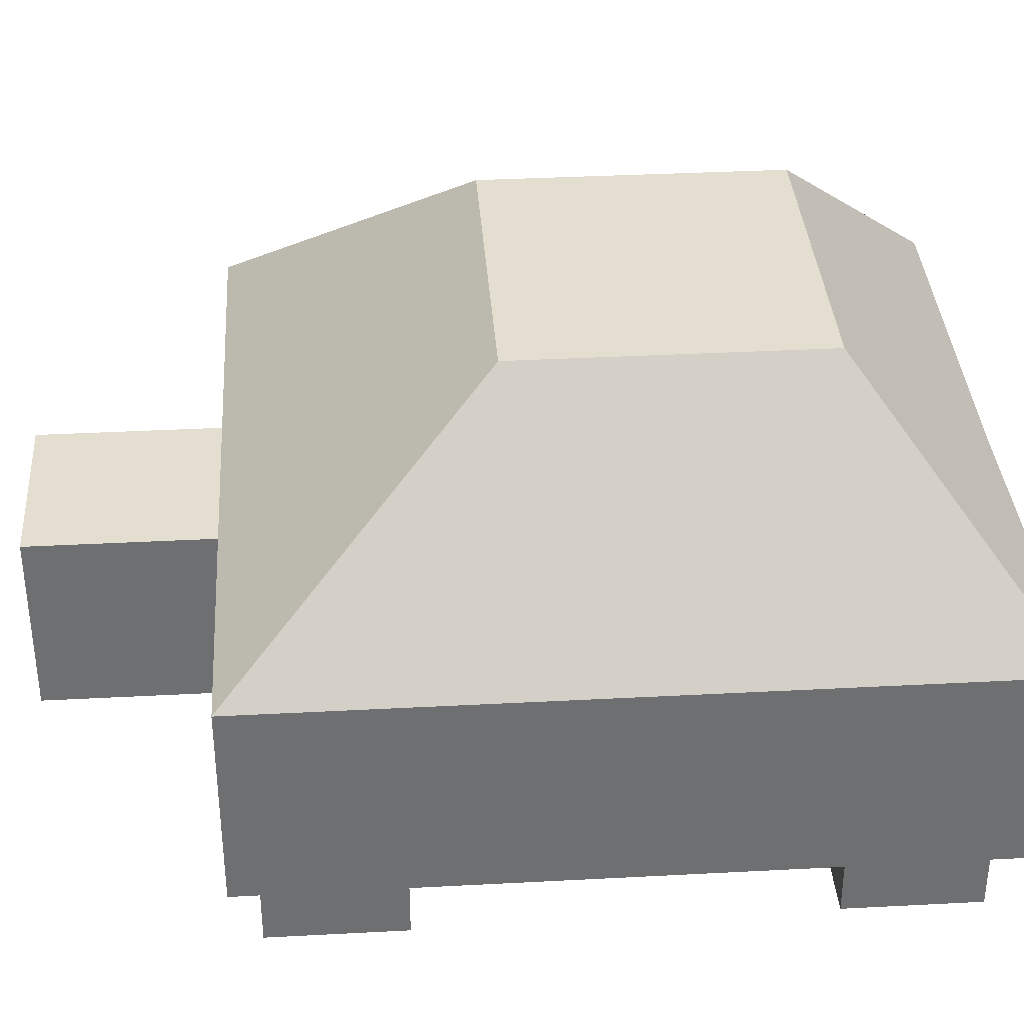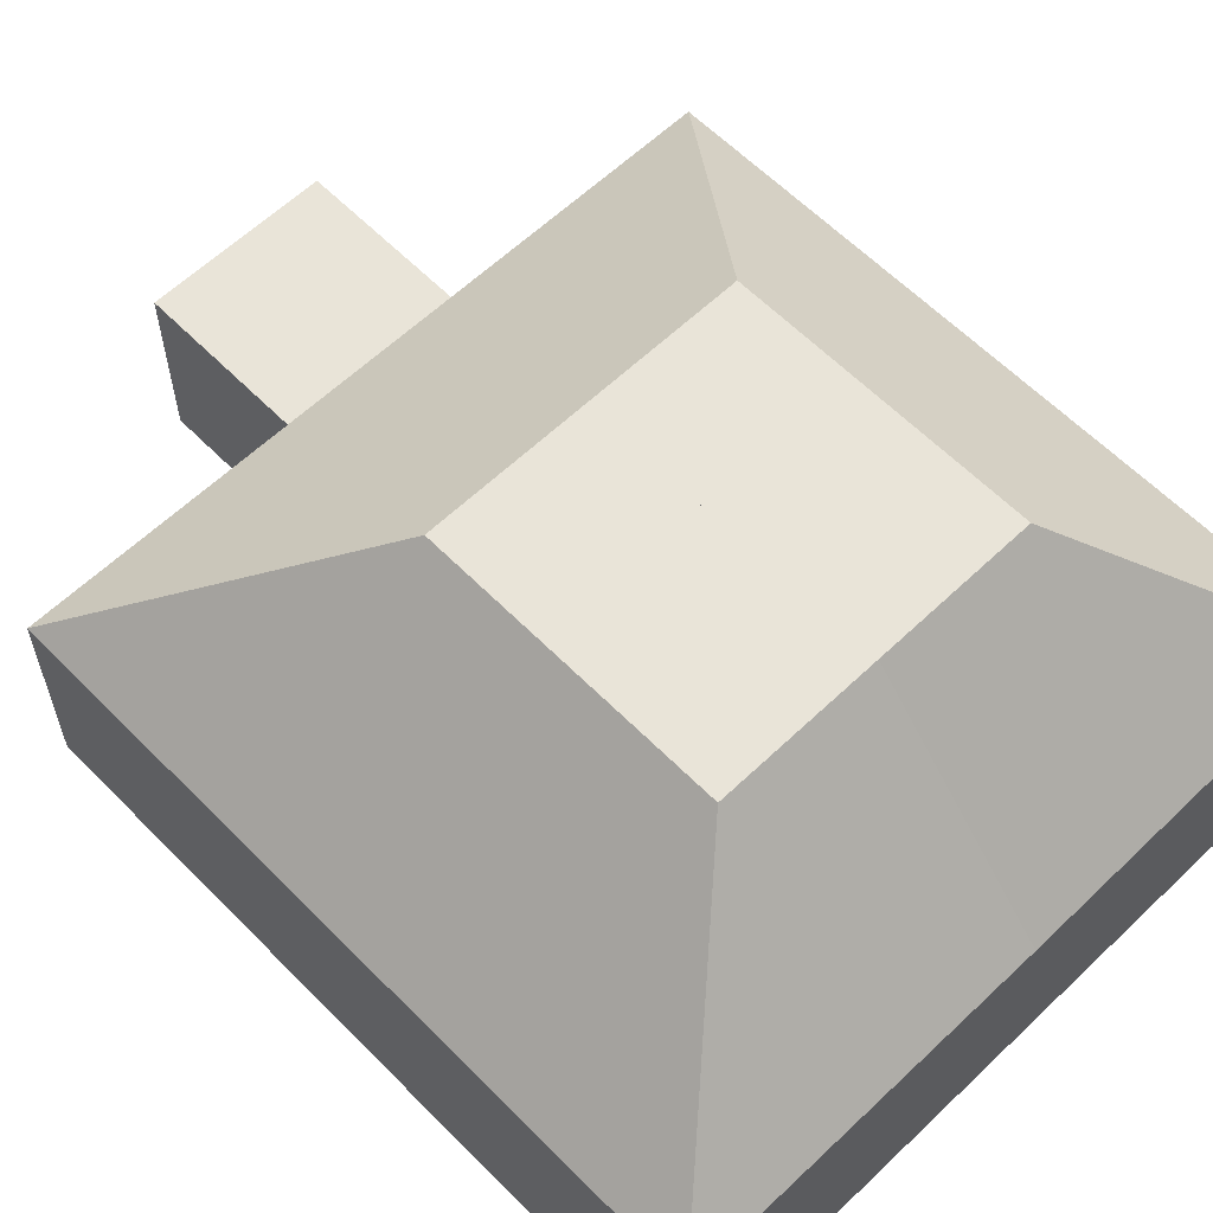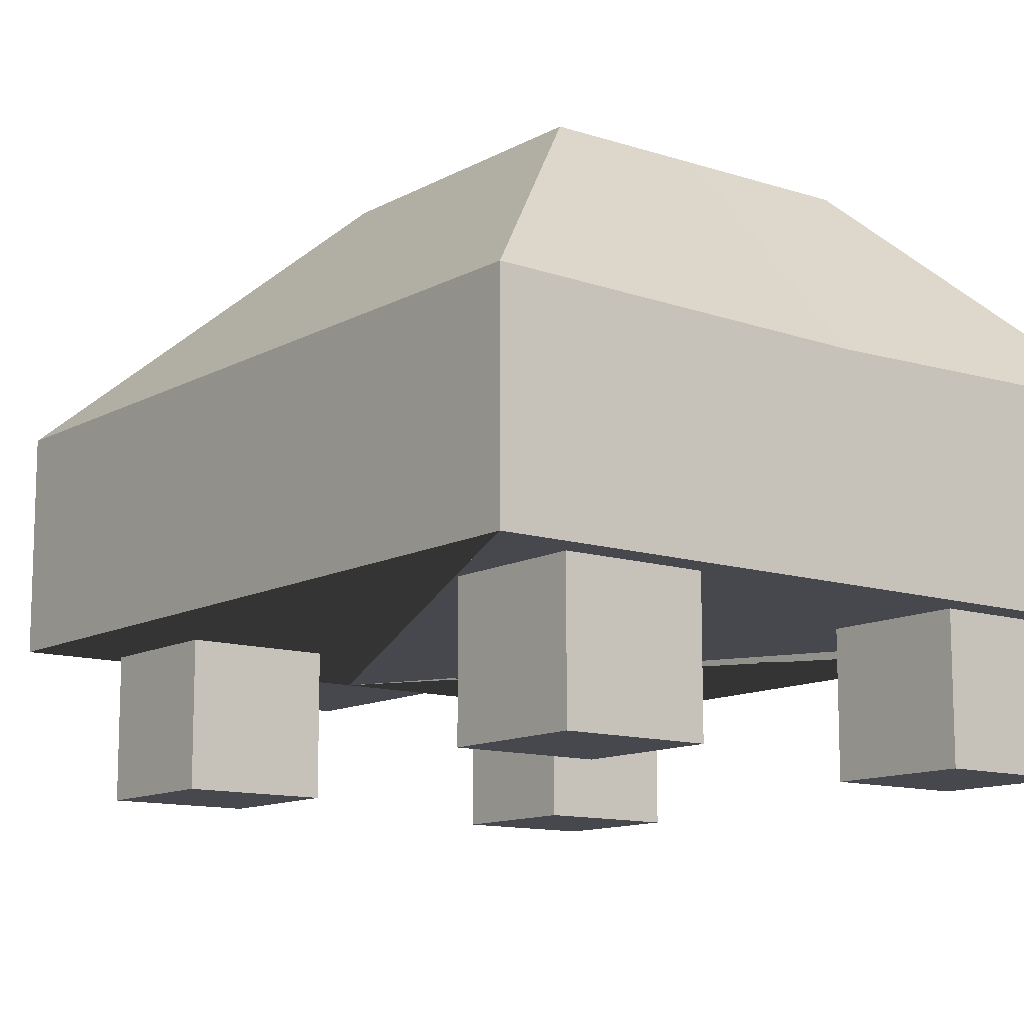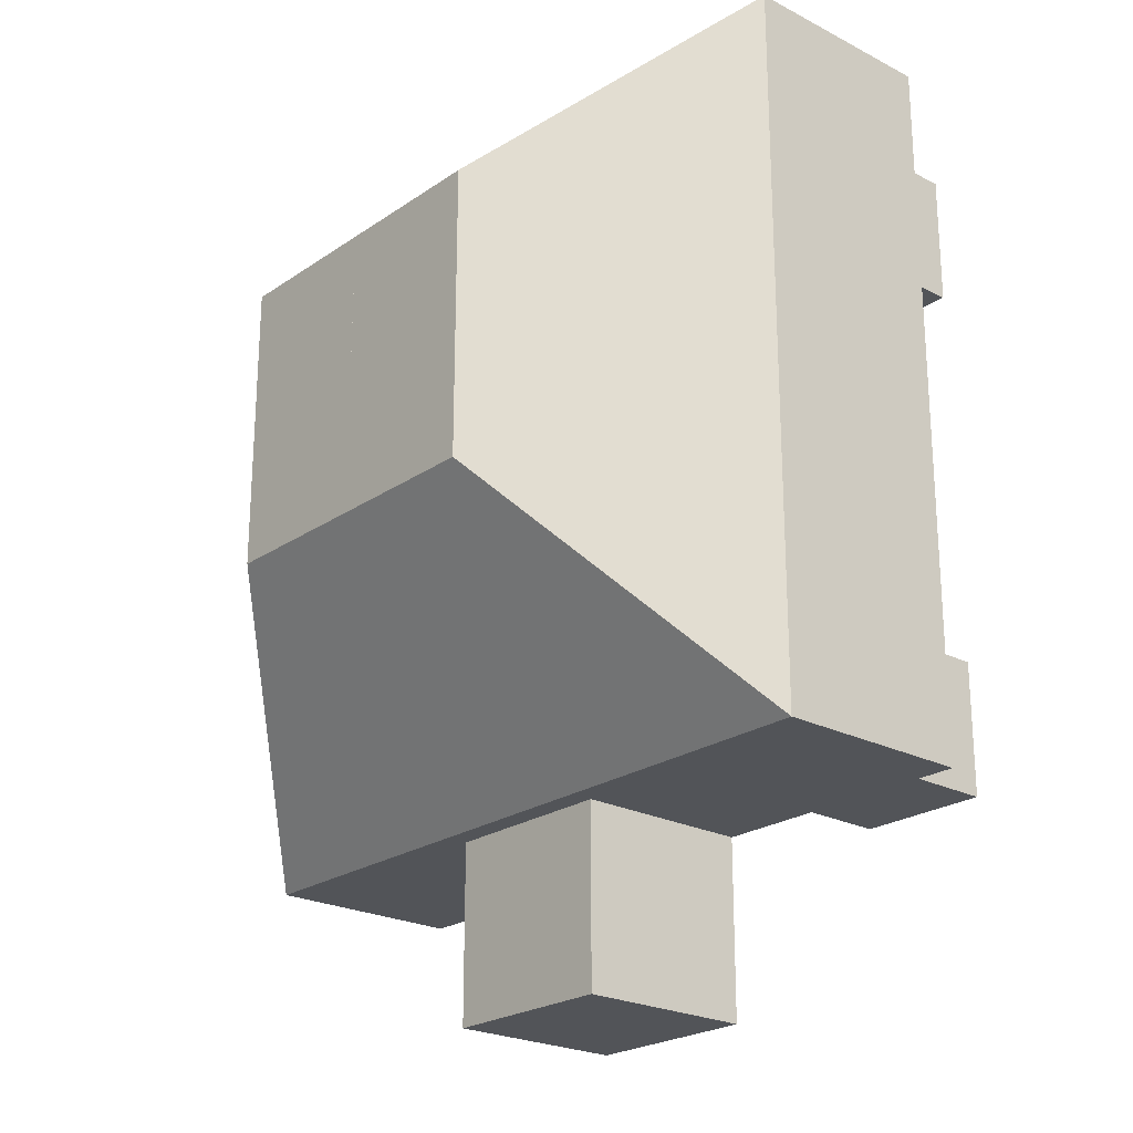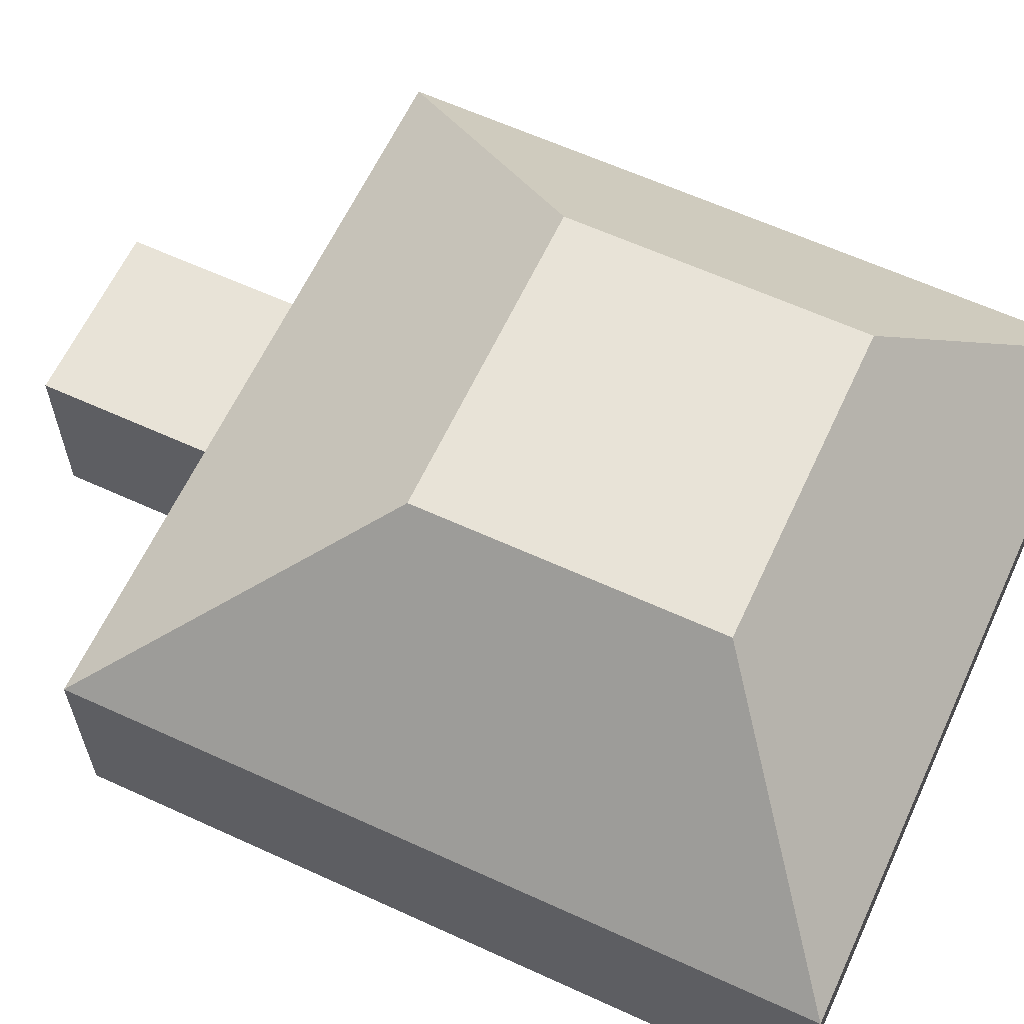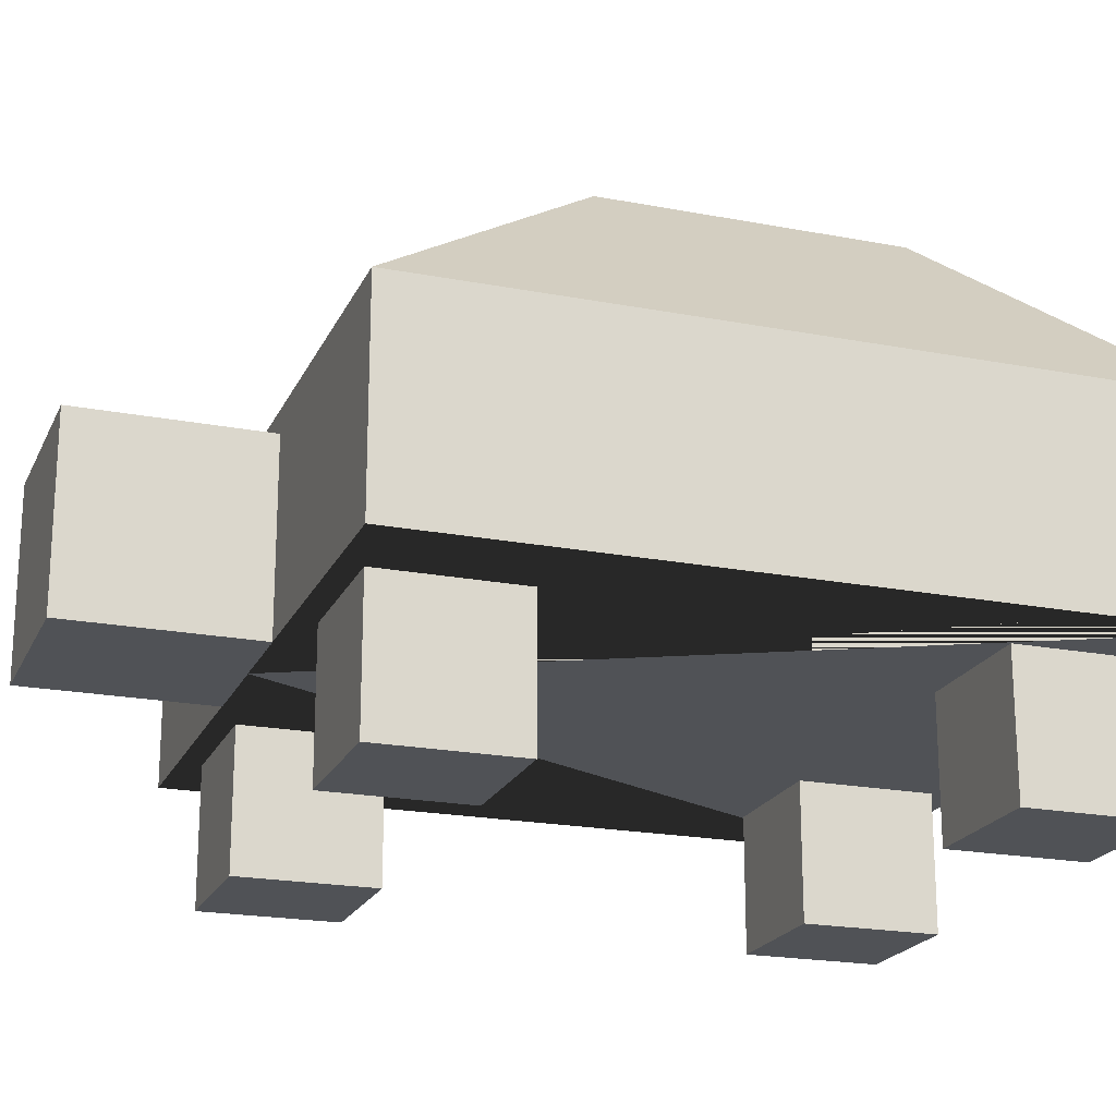
<metadata>
{"format":"obj","ext":"obj","renderer":"f3d","projection":"perspective","resolution":1024,"background":"white","views":[{"elev":35.8,"azim":-94.0,"up":"+Y"},{"elev":60.7,"azim":-44.2,"up":"+Y"},{"elev":-11.9,"azim":-37.8,"up":"+Y"},{"elev":-23.2,"azim":-131.2,"up":"+Z"},{"elev":62.3,"azim":-65.1,"up":"+Y"},{"elev":-20.6,"azim":-109.2,"up":"+Y"}]}
</metadata>
<code>
o Cube
v 0.375 -0.3587 -0.2798
v 0.375 -0.3587 0.4702
v -0 -0.3587 -0.2798
v -0 -0.3587 0.4702
v -0 -0.3587 -0.2798
v 0.3751 -0.3587 0.4702
v 0.375 -0.3587 -0.2798
v 0.375 -0.3587 0.4702
v -0 -0.1477 -0.2798
v -0 0.06322 -0.02195
v 0.375 -0.1477 -0.2798
v 0.1641 0.06322 -0.02195
v -0 0.06322 0.2827
v 0.375 -0.1477 0.4702
v 0.1641 0.06322 0.2827
v -0 -0.1549 0.4702
v -0.375 -0.3587 -0.2798
v -0.375 -0.3587 0.4702
v -0.3751 -0.3587 0.4702
v -0.375 -0.3587 -0.2798
v -0.375 -0.3587 0.4702
v -0.375 -0.1477 -0.2798
v -0.1641 0.06322 -0.02195
v -0.375 -0.1477 0.4702
v -0.1641 0.06322 0.2827
f 3 1 2 4
f 7 6 14 11
f 5 7 11 9
f 12 10 9 11
f 15 12 11 14
f 10 12 15 13
f 14 16 4 2 8 6
f 16 14 15 13
f 3 4 16 13 10 9 5 7 6 8 2 1
f 3 4 18 17
f 20 22 24 19
f 5 9 22 20
f 23 22 9 10
f 25 24 22 23
f 10 13 25 23
f 24 19 21 18 4 16
f 16 13 25 24
f 3 17 18 21 19 20 5 9 10 13 16 4
o Cube.001
v -0.08847 -0.3587 -0.2794
v -0.08847 -0.1712 -0.2794
v -0.08847 -0.3587 -0.4669
v -0.08847 -0.1712 -0.4669
v 0.09903 -0.3587 -0.2794
v 0.09903 -0.1712 -0.2794
v 0.09903 -0.3587 -0.4669
v 0.09903 -0.1712 -0.4669
f 26 27 29 28
f 28 29 33 32
f 32 33 31 30
f 30 31 27 26
f 28 32 30 26
f 33 29 27 31
o Cube.002
v -0.287 -0.4993 -0.1155
v -0.287 -0.3587 -0.1155
v -0.287 -0.4993 -0.2561
v -0.287 -0.3587 -0.2561
v -0.1464 -0.4993 -0.1155
v -0.1464 -0.3587 -0.1155
v -0.1464 -0.4993 -0.2561
v -0.1464 -0.3587 -0.2561
v 0.287 -0.4993 -0.1155
v 0.287 -0.3587 -0.1155
v 0.287 -0.4993 -0.2561
v 0.287 -0.3587 -0.2561
v 0.1464 -0.4993 -0.1155
v 0.1464 -0.3587 -0.1155
v 0.1464 -0.4993 -0.2561
v 0.1464 -0.3587 -0.2561
v -0.287 -0.4993 0.2997
v -0.287 -0.3587 0.2997
v -0.287 -0.4993 0.4403
v -0.287 -0.3587 0.4403
v -0.1464 -0.4993 0.2997
v -0.1464 -0.3587 0.2997
v -0.1464 -0.4993 0.4403
v -0.1464 -0.3587 0.4403
v 0.287 -0.4993 0.2997
v 0.287 -0.3587 0.2997
v 0.287 -0.4993 0.4403
v 0.287 -0.3587 0.4403
v 0.1464 -0.4993 0.2997
v 0.1464 -0.3587 0.2997
v 0.1464 -0.4993 0.4403
v 0.1464 -0.3587 0.4403
f 34 35 37 36
f 36 37 41 40
f 40 41 39 38
f 38 39 35 34
f 36 40 38 34
f 41 37 35 39
f 42 44 45 43
f 44 48 49 45
f 48 46 47 49
f 46 42 43 47
f 44 42 46 48
f 49 47 43 45
f 50 52 53 51
f 52 56 57 53
f 56 54 55 57
f 54 50 51 55
f 52 50 54 56
f 57 55 51 53
f 58 59 61 60
f 60 61 65 64
f 64 65 63 62
f 62 63 59 58
f 60 64 62 58
f 65 61 59 63

</code>
